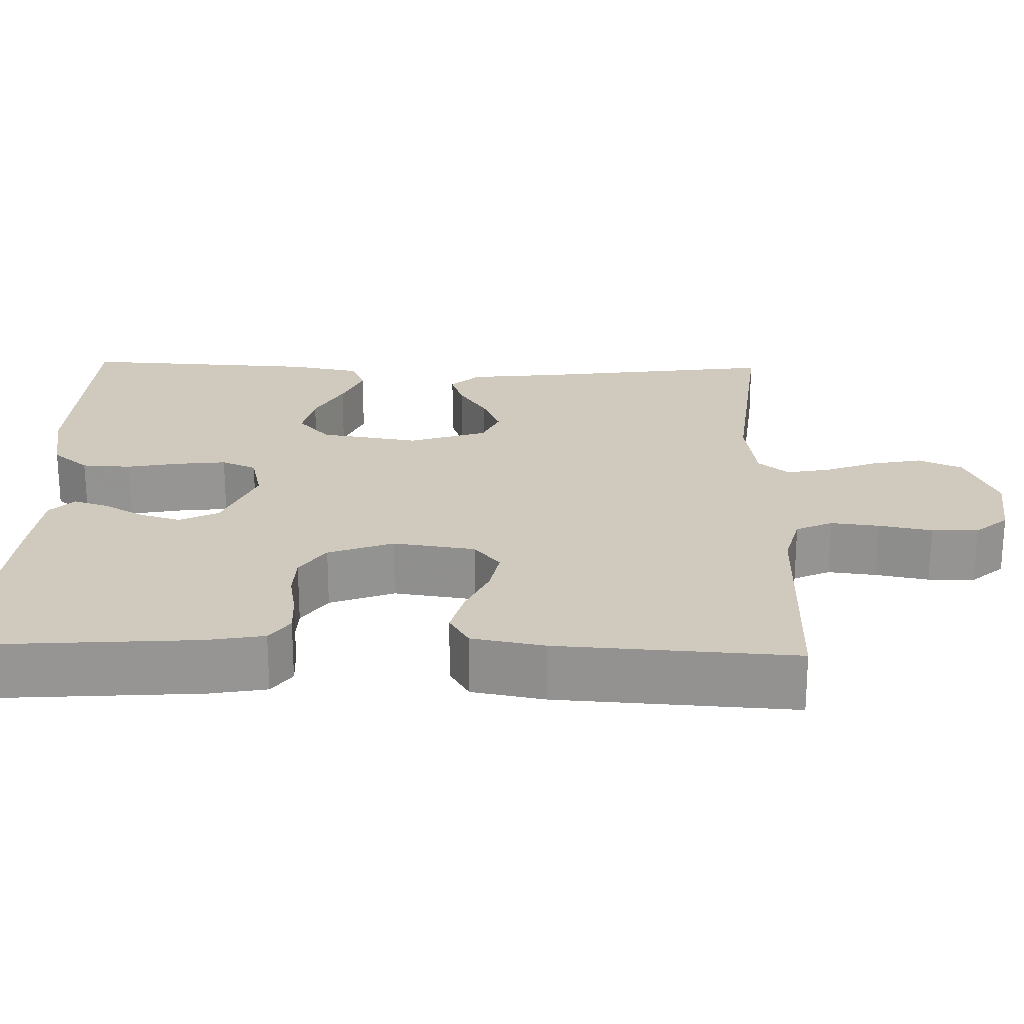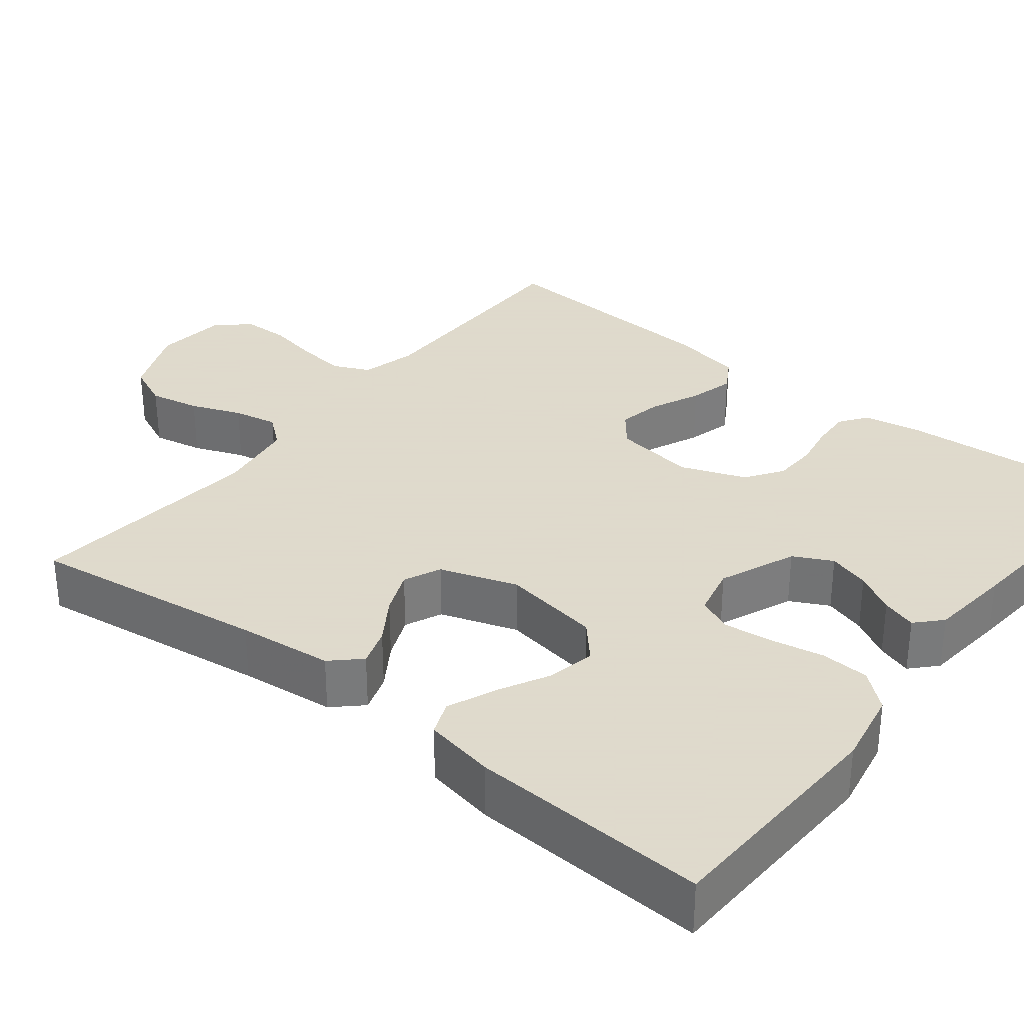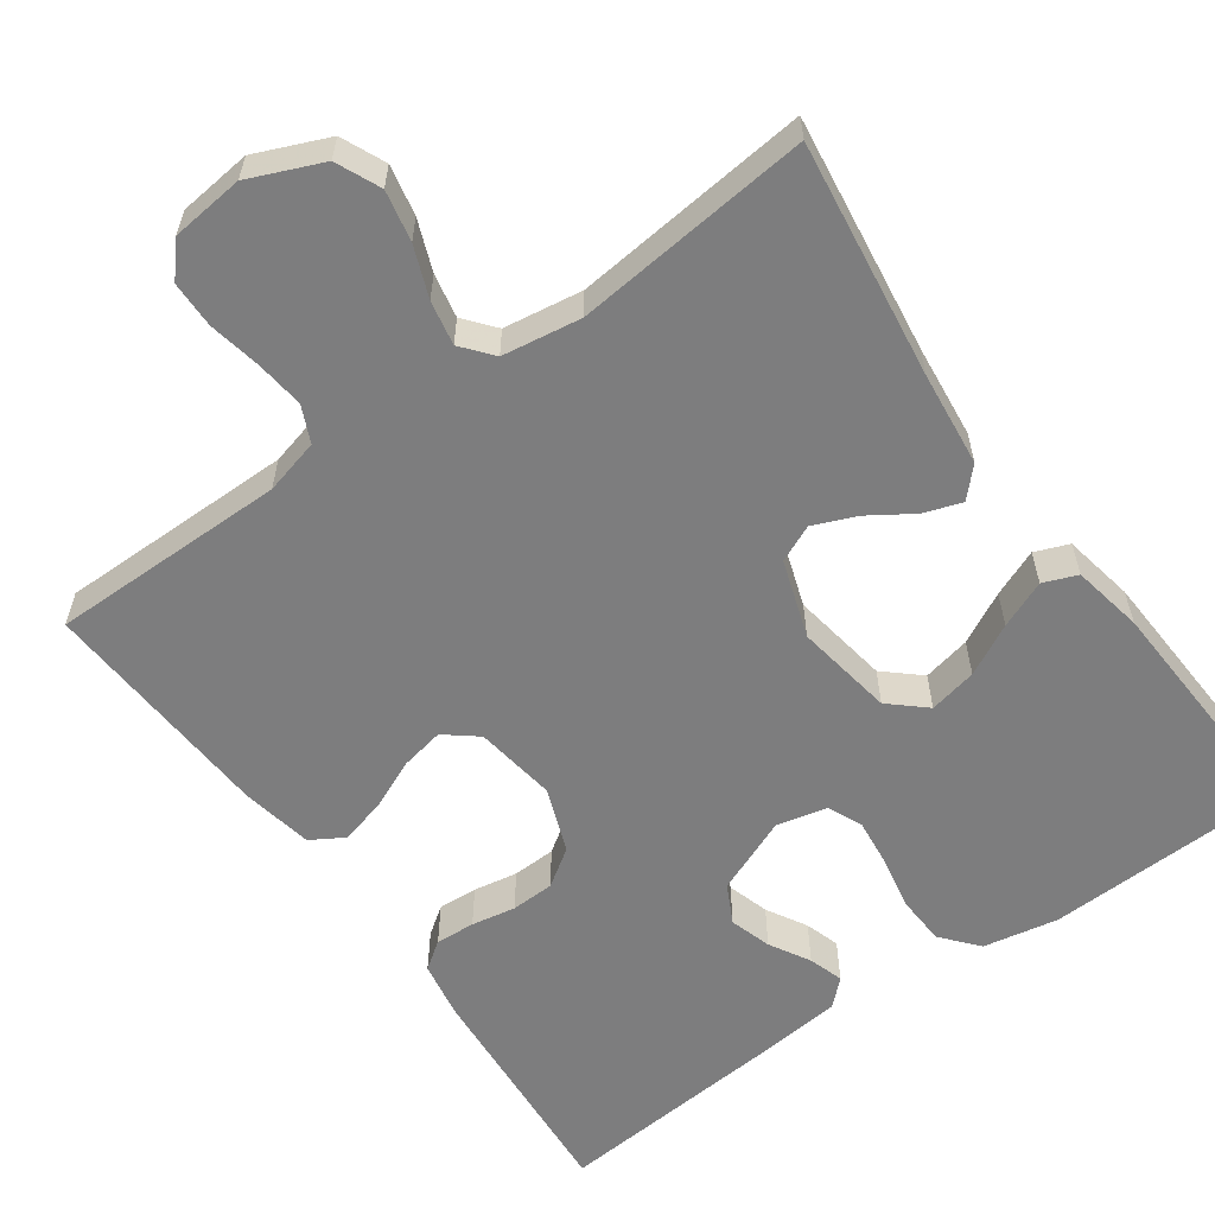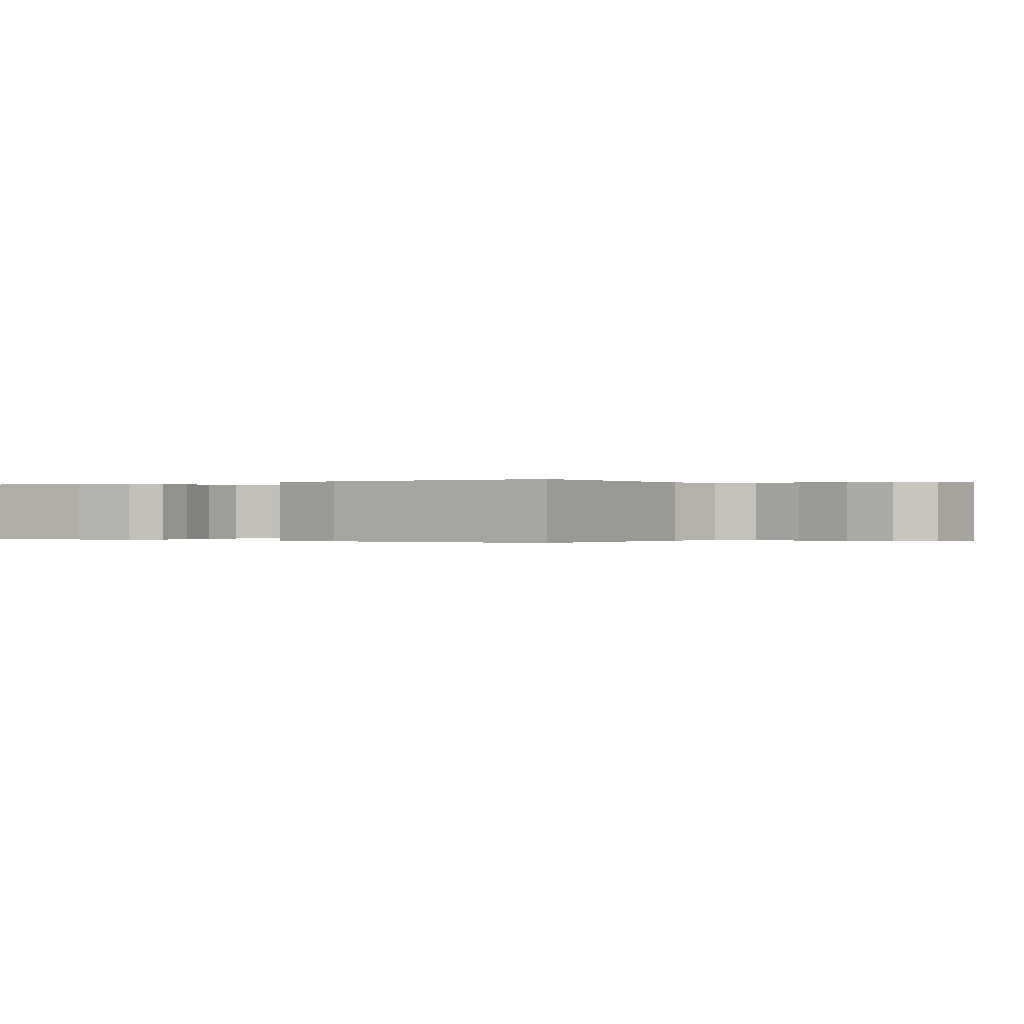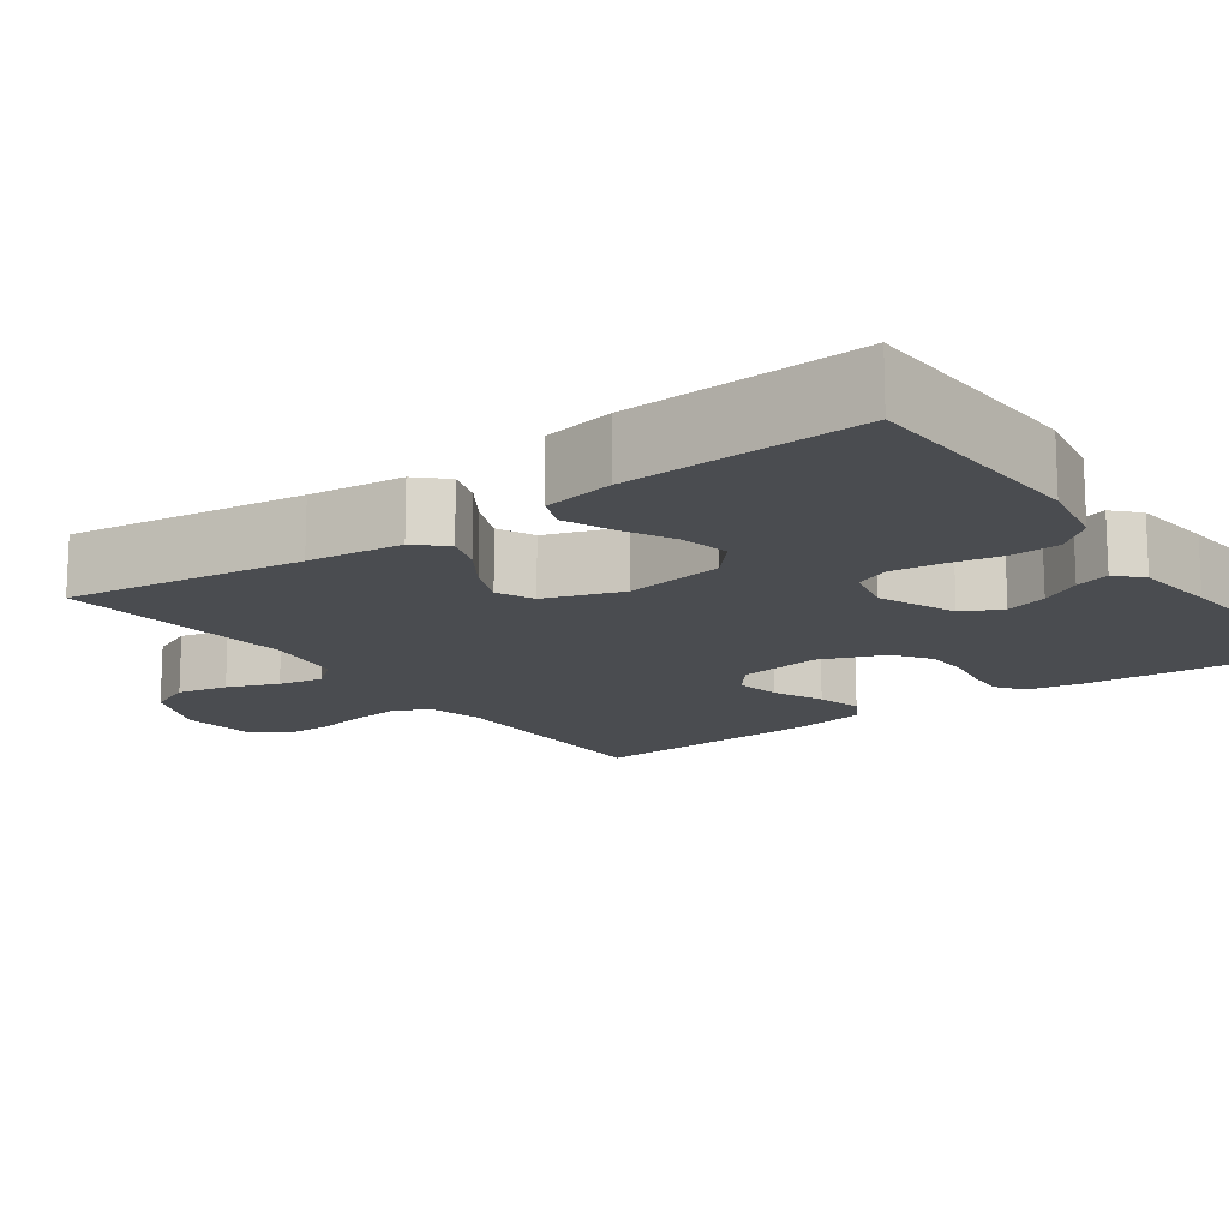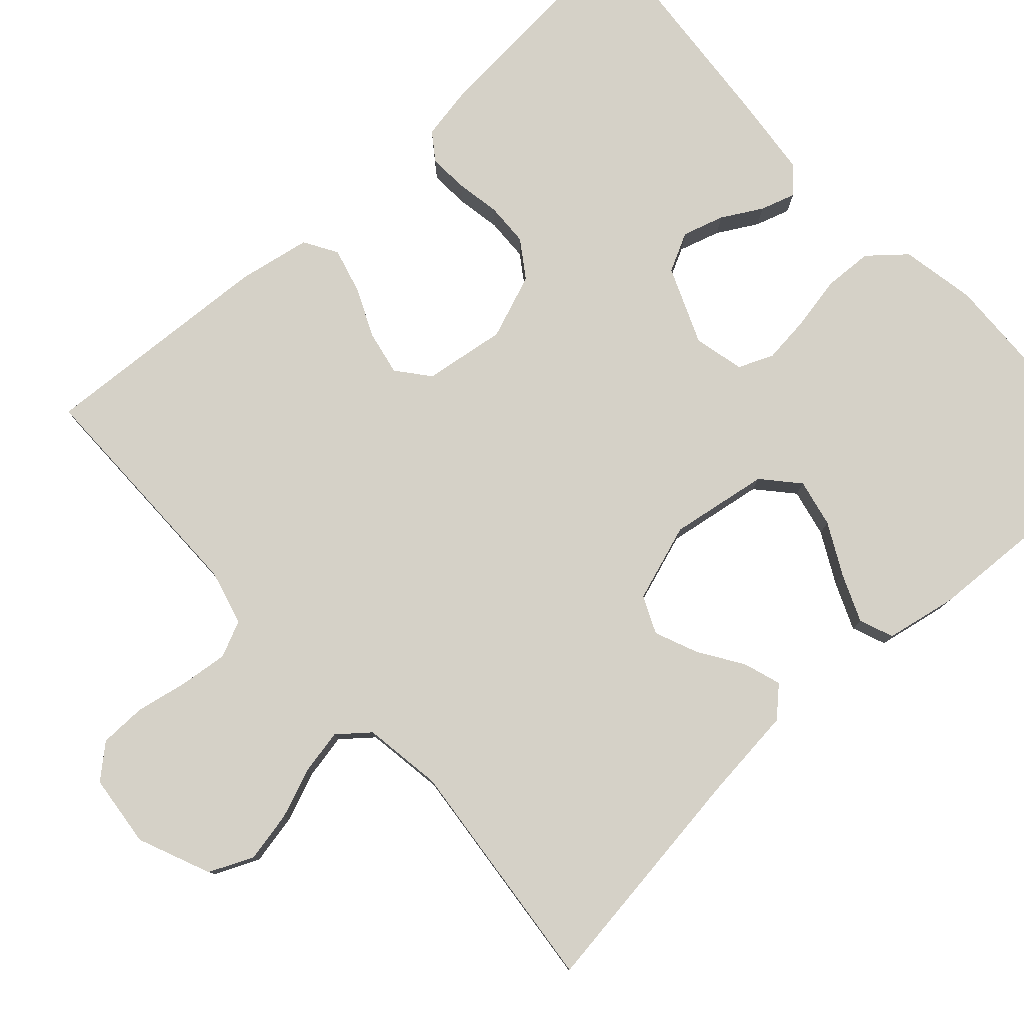
<metadata>
{"format":"obj","ext":"obj","renderer":"f3d","projection":"perspective","resolution":1024,"background":"white","views":[{"elev":22.8,"azim":91.6,"up":"+Y"},{"elev":32.4,"azim":-51.6,"up":"+Y"},{"elev":-59.1,"azim":-144.5,"up":"+Y"},{"elev":-0.1,"azim":121.8,"up":"+Y"},{"elev":-14.9,"azim":-54.3,"up":"+Y"},{"elev":79.2,"azim":-132.3,"up":"+Y"}]}
</metadata>
<code>
v -0.5 0.07 -0.5
v -0.459 0.07 -0.2
v -0.446 0.07 -0.08
v -0.412 0.07 -0.044
v -0.364 0.07 -0.06
v -0.309 0.07 -0.096
v -0.254 0.07 -0.119
v -0.207 0.07 -0.098
v -0.174 0.07 0
v -0.194 0.07 0.125
v -0.239 0.07 0.165
v -0.3 0.07 0.152
v -0.365 0.07 0.118
v -0.425 0.07 0.093
v -0.468 0.07 0.11
v -0.485 0.07 0.2
v -0.5 0.07 0.5
v -0.2 0.07 0.511
v -0.105 0.07 0.493
v -0.066 0.07 0.447
v -0.063 0.07 0.385
v -0.076 0.07 0.318
v -0.083 0.07 0.256
v -0.064 0.07 0.212
v 0 0.07 0.197
v 0.097 0.07 0.237
v 0.122 0.07 0.286
v 0.106 0.07 0.339
v 0.077 0.07 0.39
v 0.063 0.07 0.434
v 0.095 0.07 0.464
v 0.2 0.07 0.475
v 0.5 0.07 0.5
v 0.478 0.07 0.2
v 0.465 0.07 0.128
v 0.43 0.07 0.103
v 0.38 0.07 0.106
v 0.324 0.07 0.116
v 0.269 0.07 0.114
v 0.222 0.07 0.082
v 0.191 0.07 0
v 0.206 0.07 -0.104
v 0.247 0.07 -0.137
v 0.303 0.07 -0.126
v 0.366 0.07 -0.098
v 0.423 0.07 -0.083
v 0.465 0.07 -0.108
v 0.482 0.07 -0.2
v 0.5 0.07 -0.5
v 0.2 0.07 -0.5
v 0.13 0.07 -0.518
v 0.109 0.07 -0.564
v 0.116 0.07 -0.625
v 0.129 0.07 -0.692
v 0.128 0.07 -0.751
v 0.092 0.07 -0.792
v 0 0.07 -0.802
v -0.092 0.07 -0.763
v -0.117 0.07 -0.707
v -0.104 0.07 -0.643
v -0.079 0.07 -0.579
v -0.068 0.07 -0.523
v -0.1 0.07 -0.484
v -0.2 0.07 -0.469
v -0.5 0 -0.5
v -0.459 0 -0.2
v -0.446 0 -0.08
v -0.412 0 -0.044
v -0.364 0 -0.06
v -0.309 0 -0.096
v -0.254 0 -0.119
v -0.207 0 -0.098
v -0.174 0 0
v -0.194 0 0.125
v -0.239 0 0.165
v -0.3 0 0.152
v -0.365 0 0.118
v -0.425 0 0.093
v -0.468 0 0.11
v -0.485 0 0.2
v -0.5 0 0.5
v -0.2 0 0.511
v -0.105 0 0.493
v -0.066 0 0.447
v -0.063 0 0.385
v -0.076 0 0.318
v -0.083 0 0.256
v -0.064 0 0.212
v 0 0 0.197
v 0.097 0 0.237
v 0.122 0 0.286
v 0.106 0 0.339
v 0.077 0 0.39
v 0.063 0 0.434
v 0.095 0 0.464
v 0.2 0 0.475
v 0.5 0 0.5
v 0.478 0 0.2
v 0.465 0 0.128
v 0.43 0 0.103
v 0.38 0 0.106
v 0.324 0 0.116
v 0.269 0 0.114
v 0.222 0 0.082
v 0.191 0 0
v 0.206 0 -0.104
v 0.247 0 -0.137
v 0.303 0 -0.126
v 0.366 0 -0.098
v 0.423 0 -0.083
v 0.465 0 -0.108
v 0.482 0 -0.2
v 0.5 0 -0.5
v 0.2 0 -0.5
v 0.13 0 -0.518
v 0.109 0 -0.564
v 0.116 0 -0.625
v 0.129 0 -0.692
v 0.128 0 -0.751
v 0.092 0 -0.792
v 0 0 -0.802
v -0.092 0 -0.763
v -0.117 0 -0.707
v -0.104 0 -0.643
v -0.079 0 -0.579
v -0.068 0 -0.523
v -0.1 0 -0.484
v -0.2 0 -0.469
f 58 59 60 61
f 58 61 62
f 57 58 62
f 56 57 62
f 53 54 55 56
f 52 53 56 62
f 51 52 62 63
f 47 48 49 50
f 44 45 46 47
f 43 44 47 50
f 42 43 50 51
f 35 36 37 38
f 35 38 39
f 34 35 39
f 33 34 39
f 32 33 39 40
f 28 29 30 31
f 27 28 31 32
f 19 20 21 22
f 19 22 23
f 18 19 23
f 17 18 23 24
f 15 16 17 24
f 12 13 14 15
f 3 4 5 6
f 2 3 6 7
f 64 1 2 7
f 63 64 7 8
f 41 42 51 63
f 41 63 8 9
f 27 32 40 41
f 26 27 41
f 25 26 41 9
f 24 25 9 10
f 12 15 24
f 11 12 24
f 10 11 24
f 125 124 123 122
f 126 125 122
f 126 122 121
f 126 121 120
f 120 119 118 117
f 126 120 117 116
f 127 126 116 115
f 114 113 112 111
f 111 110 109 108
f 114 111 108 107
f 115 114 107 106
f 102 101 100 99
f 103 102 99
f 103 99 98
f 103 98 97
f 104 103 97 96
f 95 94 93 92
f 96 95 92 91
f 86 85 84 83
f 87 86 83
f 87 83 82
f 88 87 82 81
f 88 81 80 79
f 79 78 77 76
f 70 69 68 67
f 71 70 67 66
f 71 66 65 128
f 72 71 128 127
f 127 115 106 105
f 73 72 127 105
f 105 104 96 91
f 105 91 90
f 73 105 90 89
f 74 73 89 88
f 88 79 76
f 88 76 75
f 88 75 74
f 1 65 66 2
f 2 66 67 3
f 3 67 68 4
f 4 68 69 5
f 5 69 70 6
f 6 70 71 7
f 7 71 72 8
f 8 72 73 9
f 9 73 74 10
f 10 74 75 11
f 11 75 76 12
f 12 76 77 13
f 13 77 78 14
f 14 78 79 15
f 15 79 80 16
f 16 80 81 17
f 17 81 82 18
f 18 82 83 19
f 19 83 84 20
f 20 84 85 21
f 21 85 86 22
f 22 86 87 23
f 23 87 88 24
f 24 88 89 25
f 25 89 90 26
f 26 90 91 27
f 27 91 92 28
f 28 92 93 29
f 29 93 94 30
f 30 94 95 31
f 31 95 96 32
f 32 96 97 33
f 33 97 98 34
f 34 98 99 35
f 35 99 100 36
f 36 100 101 37
f 37 101 102 38
f 38 102 103 39
f 39 103 104 40
f 40 104 105 41
f 41 105 106 42
f 42 106 107 43
f 43 107 108 44
f 44 108 109 45
f 45 109 110 46
f 46 110 111 47
f 47 111 112 48
f 48 112 113 49
f 49 113 114 50
f 50 114 115 51
f 51 115 116 52
f 52 116 117 53
f 53 117 118 54
f 54 118 119 55
f 55 119 120 56
f 56 120 121 57
f 57 121 122 58
f 58 122 123 59
f 59 123 124 60
f 60 124 125 61
f 61 125 126 62
f 62 126 127 63
f 63 127 128 64
f 64 128 65 1

</code>
